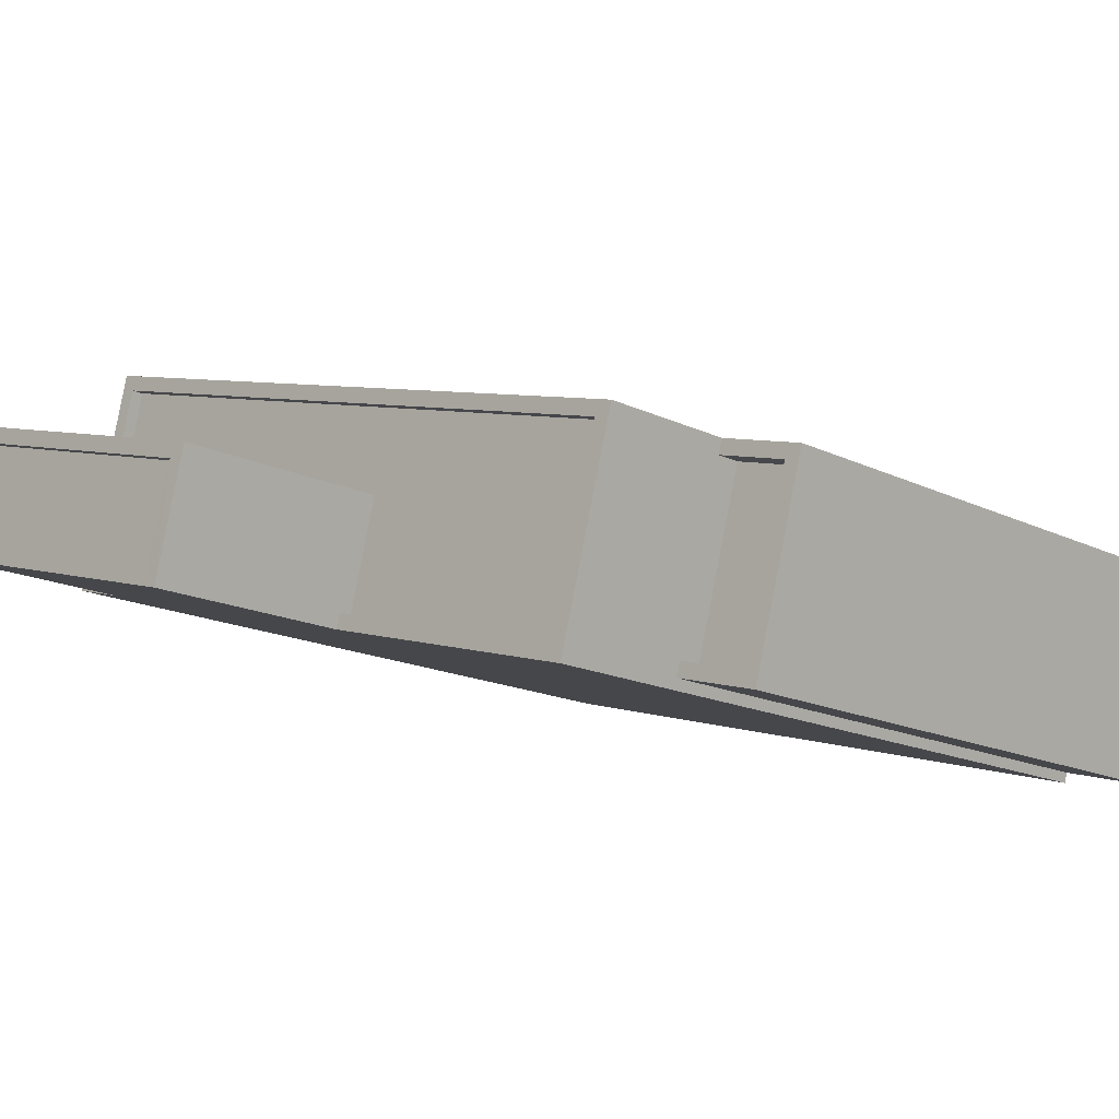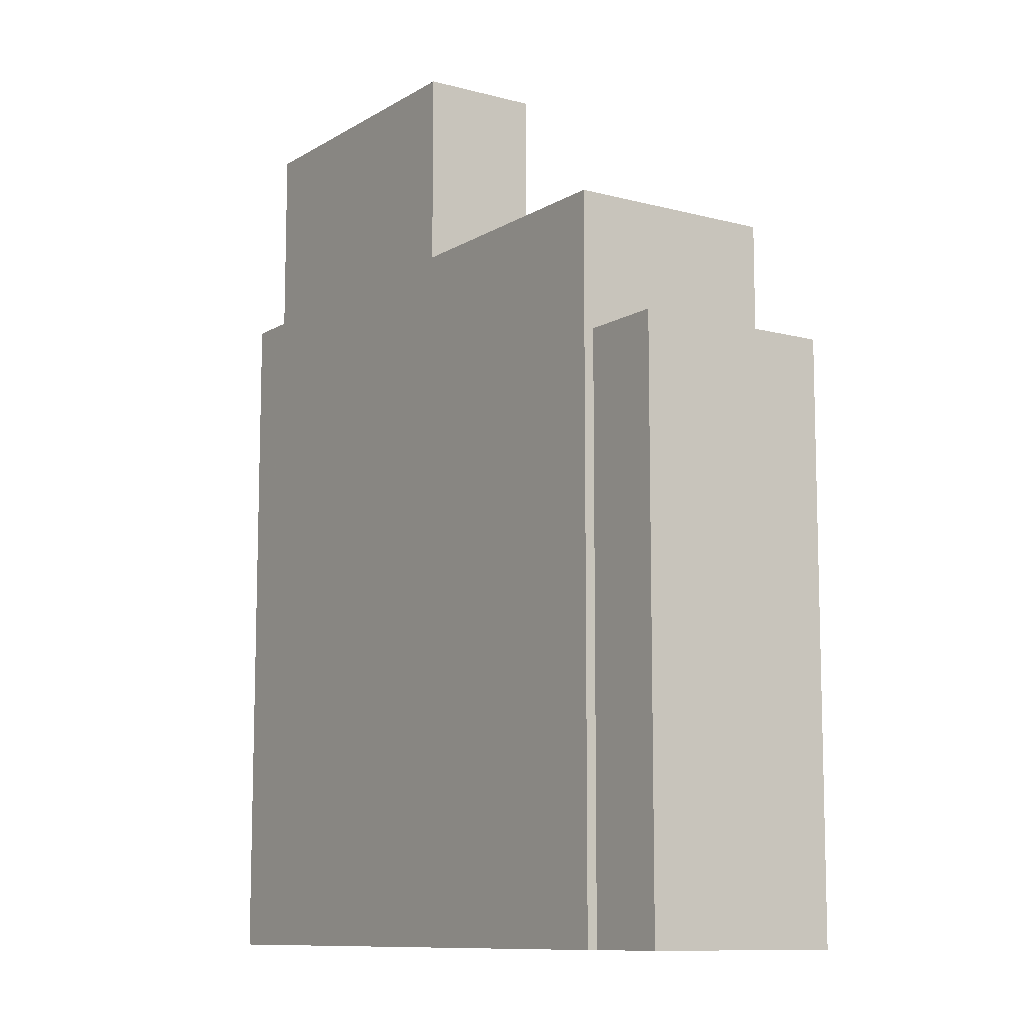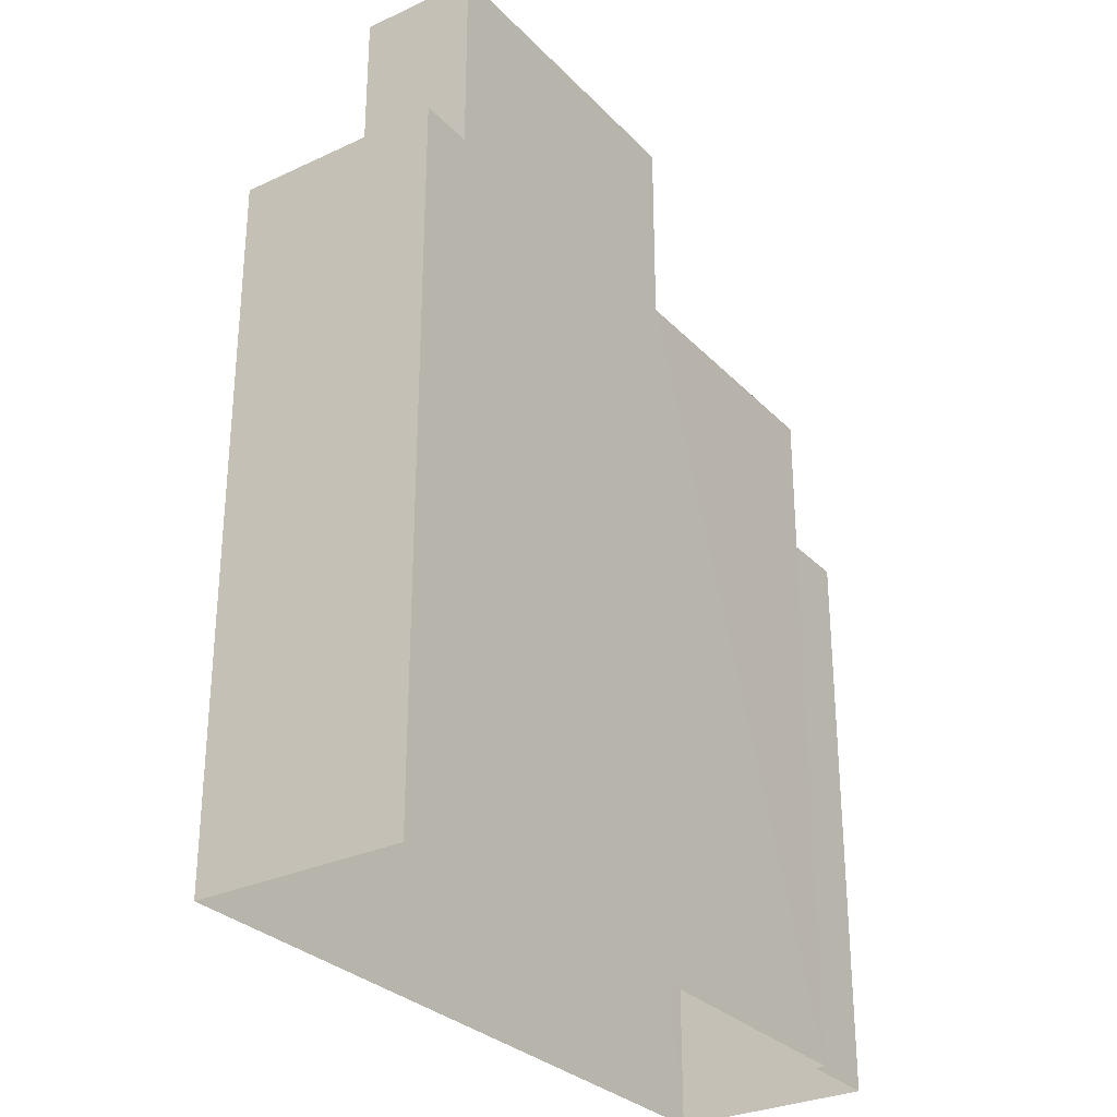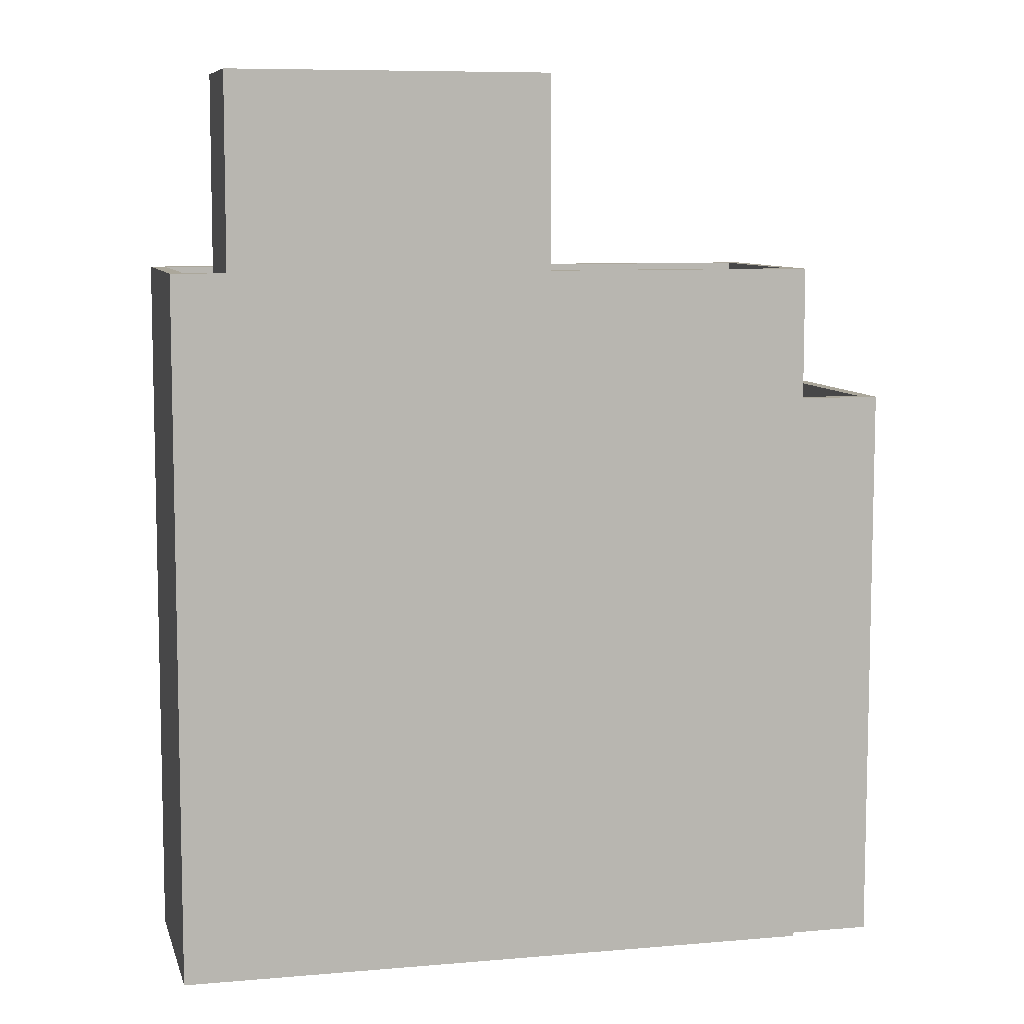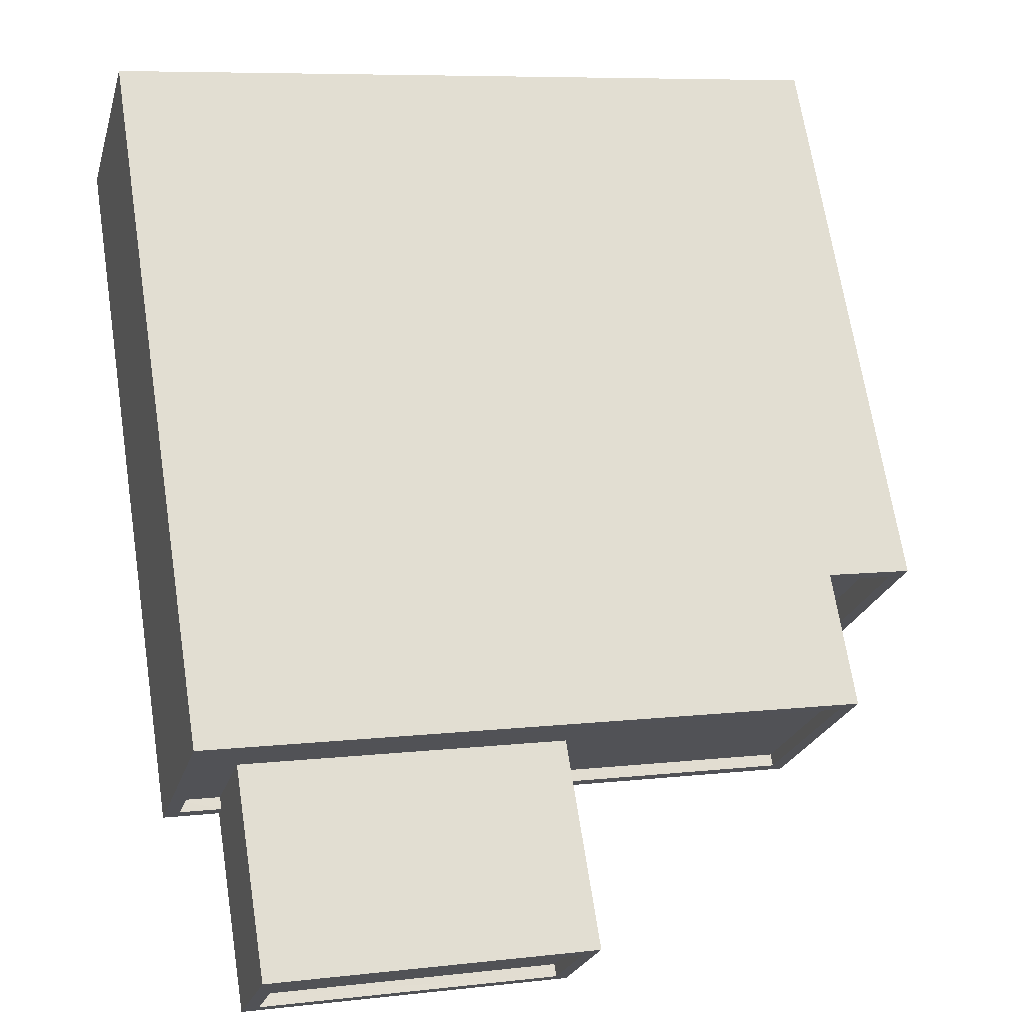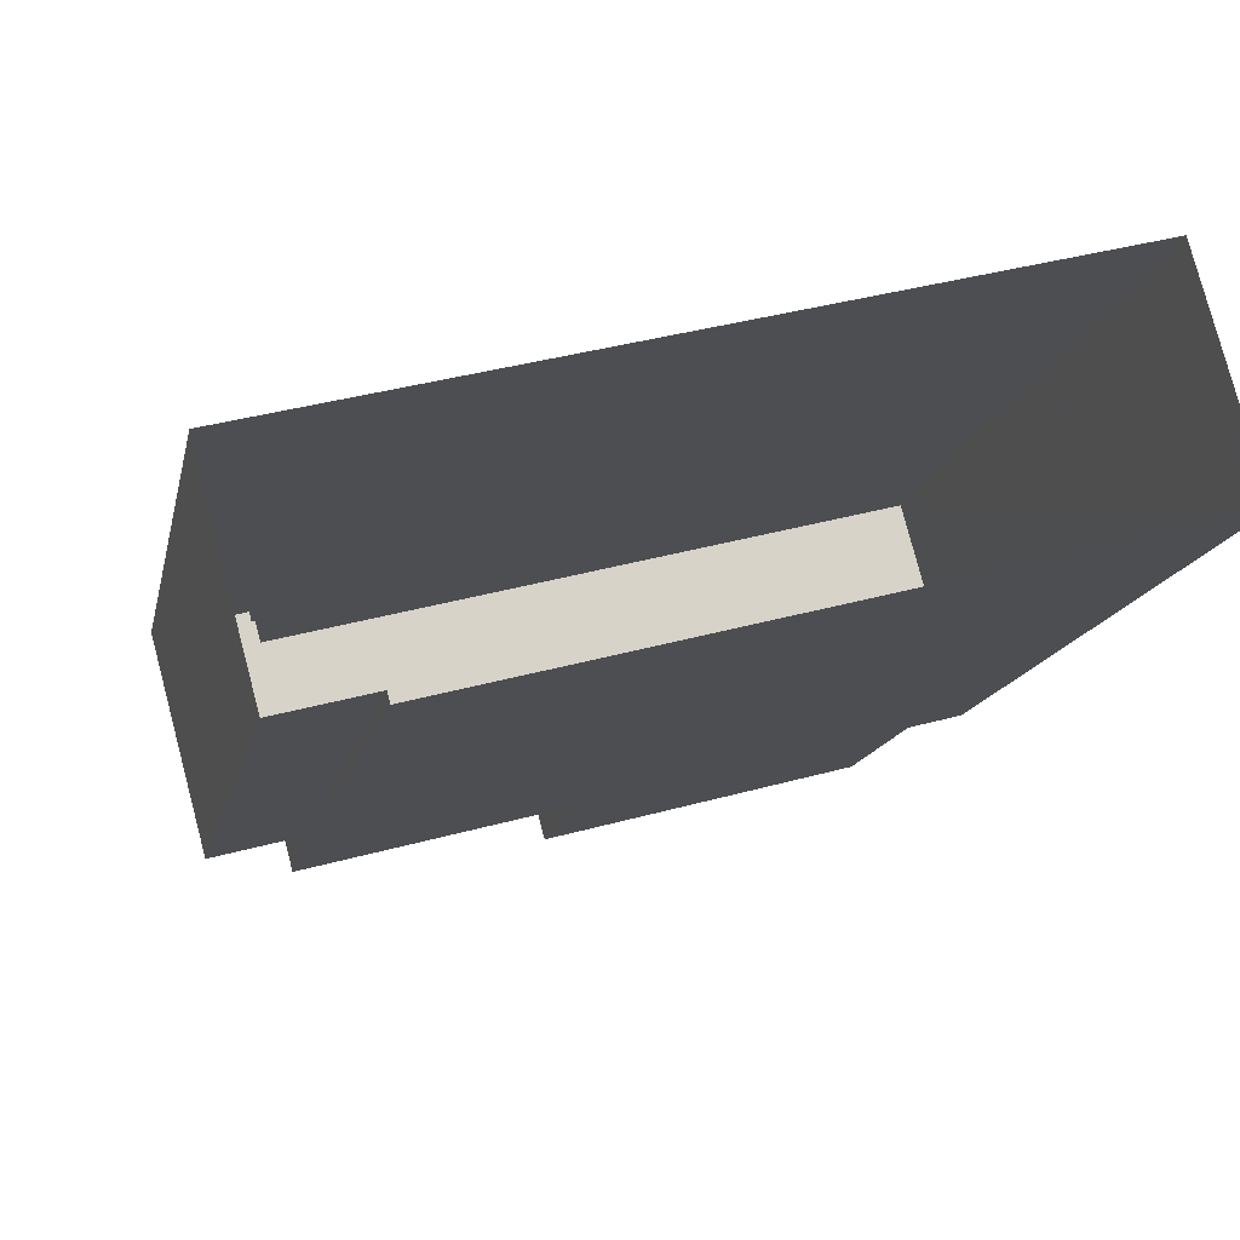
<metadata>
{"format":"obj","ext":"obj","renderer":"f3d","projection":"perspective","resolution":1024,"background":"white","views":[{"elev":-15.2,"azim":43.4,"up":"+Y"},{"elev":-10.3,"azim":40.7,"up":"+Z"},{"elev":-29.6,"azim":-70.6,"up":"+Z"},{"elev":8.1,"azim":-28.9,"up":"+Z"},{"elev":68.3,"azim":-8.8,"up":"+Y"},{"elev":-14.0,"azim":168.6,"up":"+Y"}]}
</metadata>
<code>
v -9088 -3.764e+04 17.07
v -9100 -3.763e+04 17.08
v -9085 -3.764e+04 17.07
v -9086 -3.764e+04 17.07
v -9101 -3.764e+04 17.08
v -9088 -3.764e+04 17.07
v -9087 -3.764e+04 28.63
v -9087 -3.764e+04 28.63
v -9086 -3.764e+04 28.63
v -9088 -3.764e+04 28.63
v -9088 -3.764e+04 29.13
v -9088 -3.764e+04 29.13
v -9087 -3.764e+04 29.13
v -9086 -3.764e+04 29.13
v -9087 -3.764e+04 29.13
v -9086 -3.764e+04 29.13
v -9087 -3.764e+04 29.13
v -9085 -3.764e+04 29.13
v -9101 -3.764e+04 31.95
v -9101 -3.764e+04 31.95
v -9100 -3.764e+04 31.95
v -9100 -3.763e+04 31.95
v -9100 -3.763e+04 31.95
v -9087 -3.764e+04 31.94
v -9088 -3.764e+04 31.94
v -9088 -3.764e+04 31.94
v -9094 -3.764e+04 31.95
v -9087 -3.764e+04 31.94
v -9100 -3.764e+04 31.95
v -9093 -3.764e+04 31.95
v -9088 -3.764e+04 31.69
v -9093 -3.764e+04 31.7
v -9093 -3.764e+04 31.7
v -9099 -3.764e+04 31.7
v -9101 -3.764e+04 31.7
v -9100 -3.764e+04 31.7
v -9100 -3.763e+04 31.7
v -9087 -3.764e+04 31.69
v -9093 -3.764e+04 36.02
v -9094 -3.764e+04 36.02
v -9093 -3.764e+04 36.02
v -9099 -3.764e+04 36.02
v -9100 -3.764e+04 36.02
v -9100 -3.764e+04 36.02
v -9099 -3.764e+04 36.02
v -9094 -3.764e+04 36.02
v -9099 -3.764e+04 35.77
v -9094 -3.764e+04 35.77
v -9093 -3.764e+04 35.77
v -9100 -3.764e+04 35.77
f 1 2 3
f 3 4 1
f 5 2 1
f 6 5 1
f 7 8 9
f 7 10 8
f 11 12 13
f 12 14 13
f 15 16 17
f 17 16 18
f 16 14 18
f 13 14 16
f 19 20 21
f 22 20 23
f 23 24 22
f 25 26 27
f 24 28 25
f 29 19 21
f 27 26 30
f 24 23 28
f 23 20 19
f 28 26 25
f 31 32 33
f 34 35 36
f 34 37 35
f 38 32 31
f 37 32 38
f 37 34 32
f 39 40 41
f 42 43 44
f 45 42 44
f 43 40 46
f 46 40 39
f 44 43 46
f 47 48 49
f 47 50 48
f 39 41 42
f 45 39 42
f 7 9 16
f 15 7 16
f 16 9 8
f 13 16 8
f 10 13 8
f 10 11 13
f 18 4 3
f 18 14 4
f 1 4 14
f 12 1 14
f 1 12 6
f 17 24 15
f 10 7 15
f 6 12 25
f 11 24 25
f 10 15 11
f 12 11 25
f 15 24 11
f 25 27 6
f 6 27 5
f 5 21 20
f 21 27 40
f 21 40 43
f 5 27 21
f 22 2 5
f 20 22 5
f 22 24 17
f 22 17 2
f 17 3 2
f 17 18 3
f 28 23 37
f 38 28 37
f 26 38 31
f 26 28 38
f 33 26 31
f 33 30 26
f 29 35 19
f 29 36 35
f 19 35 37
f 23 19 37
f 39 47 49
f 39 45 47
f 46 49 48
f 46 39 49
f 46 48 50
f 44 46 50
f 45 50 47
f 45 44 50
f 33 32 30
f 27 30 40
f 40 30 41
f 30 32 41
f 34 29 42
f 42 29 43
f 34 36 29
f 43 29 21
f 41 34 42
f 41 32 34

</code>
